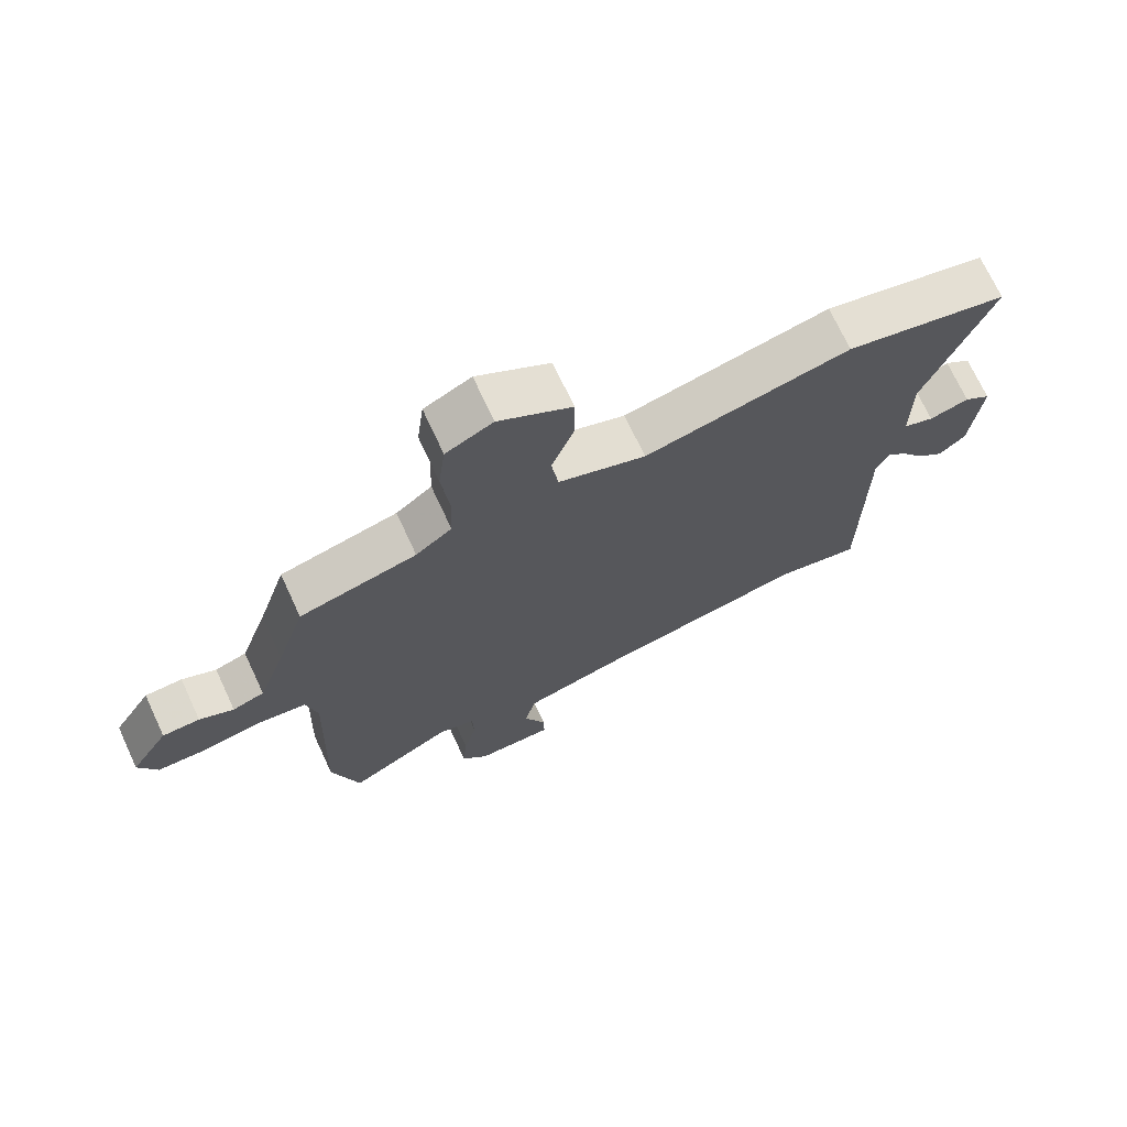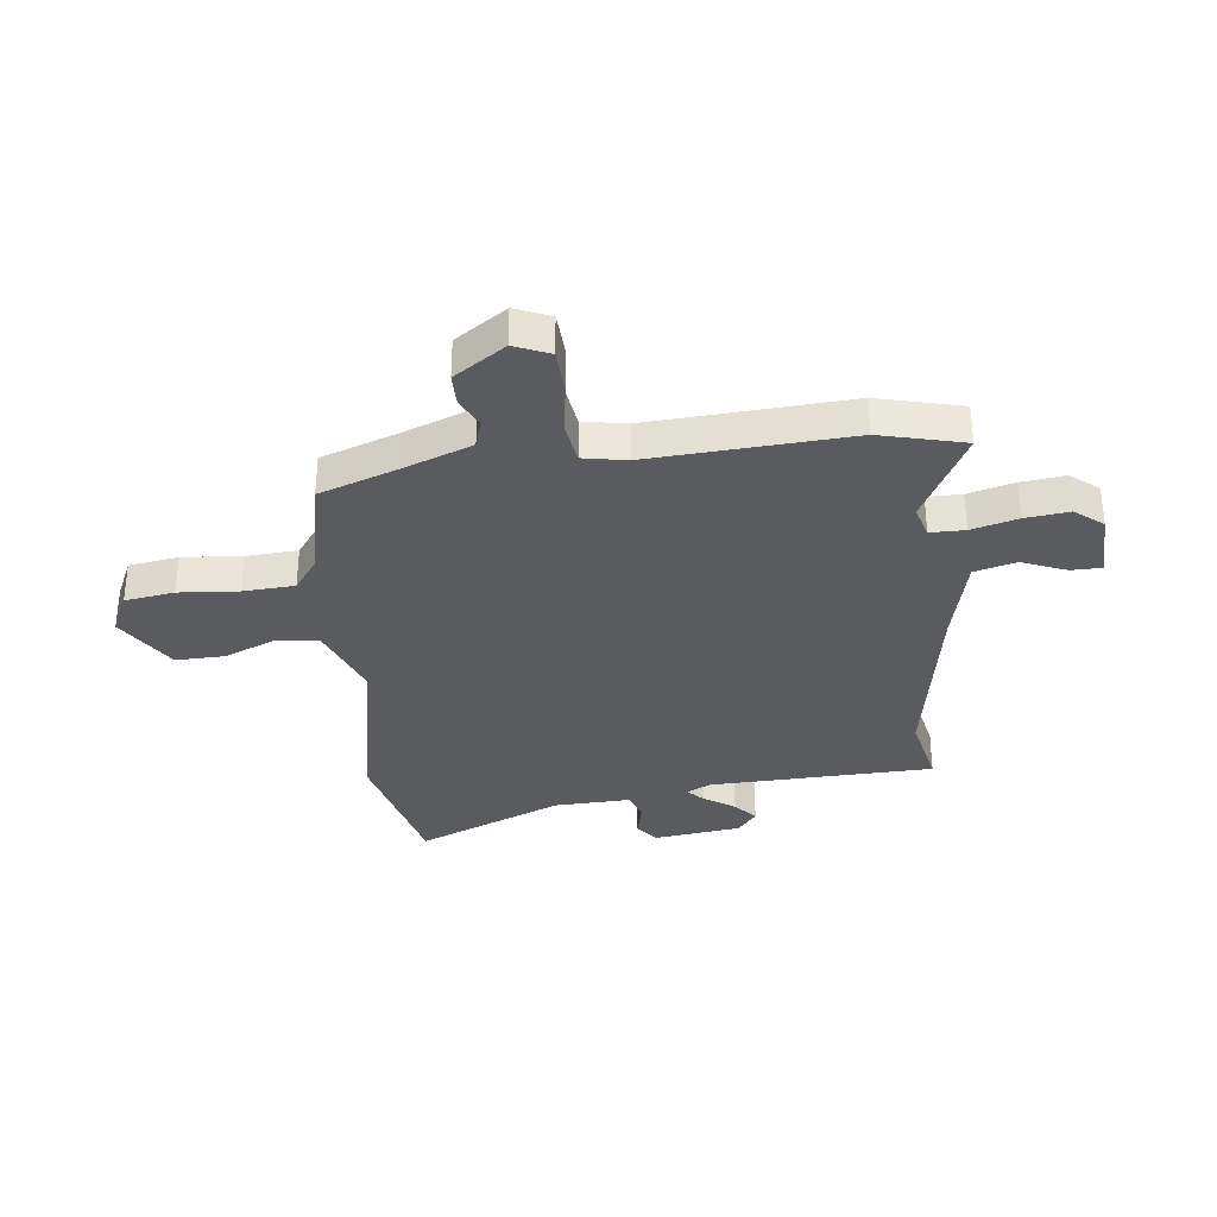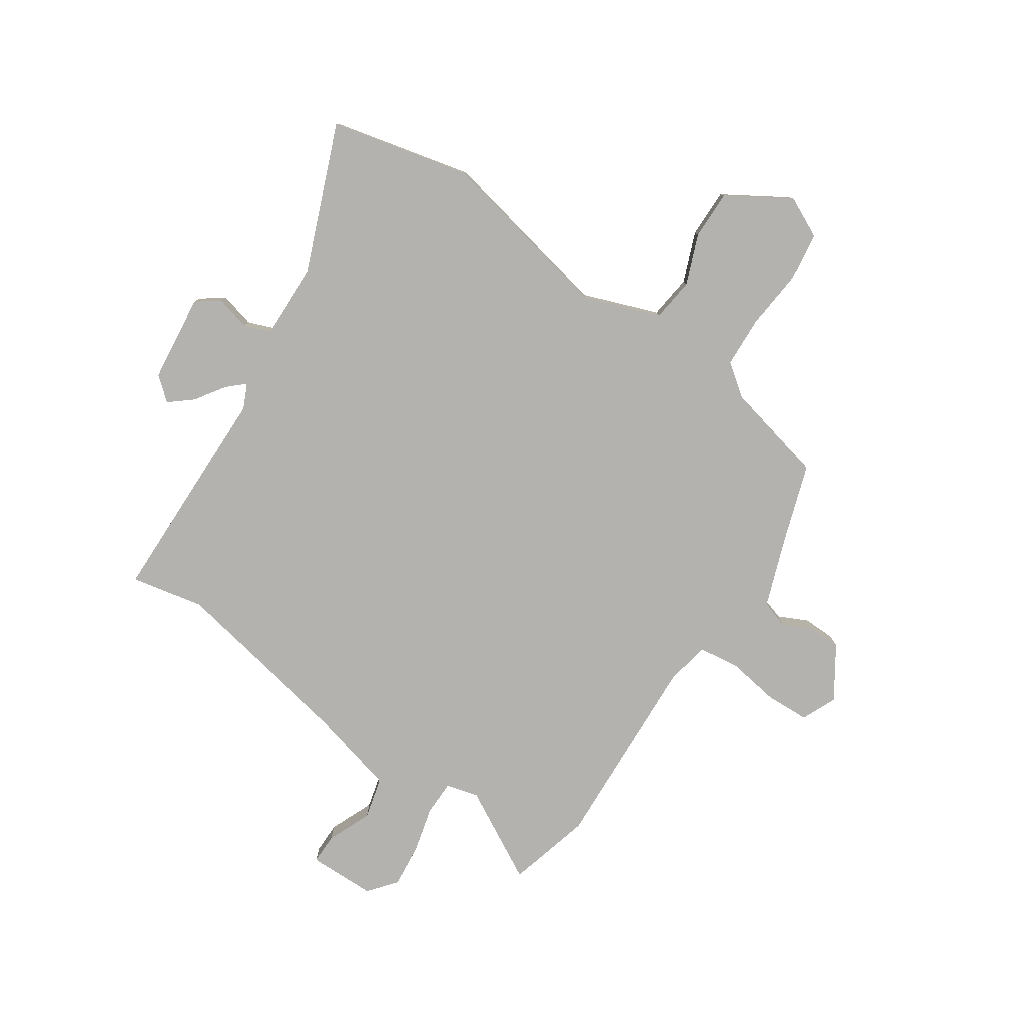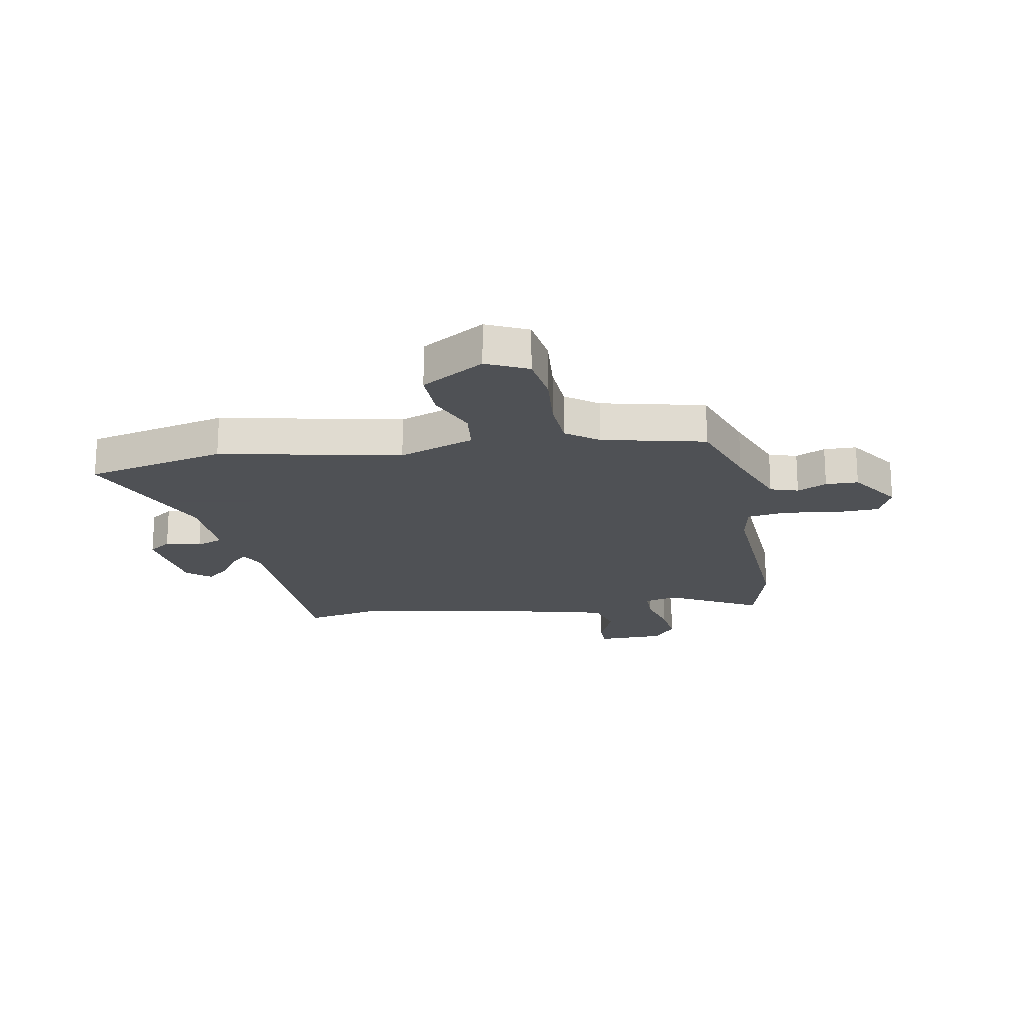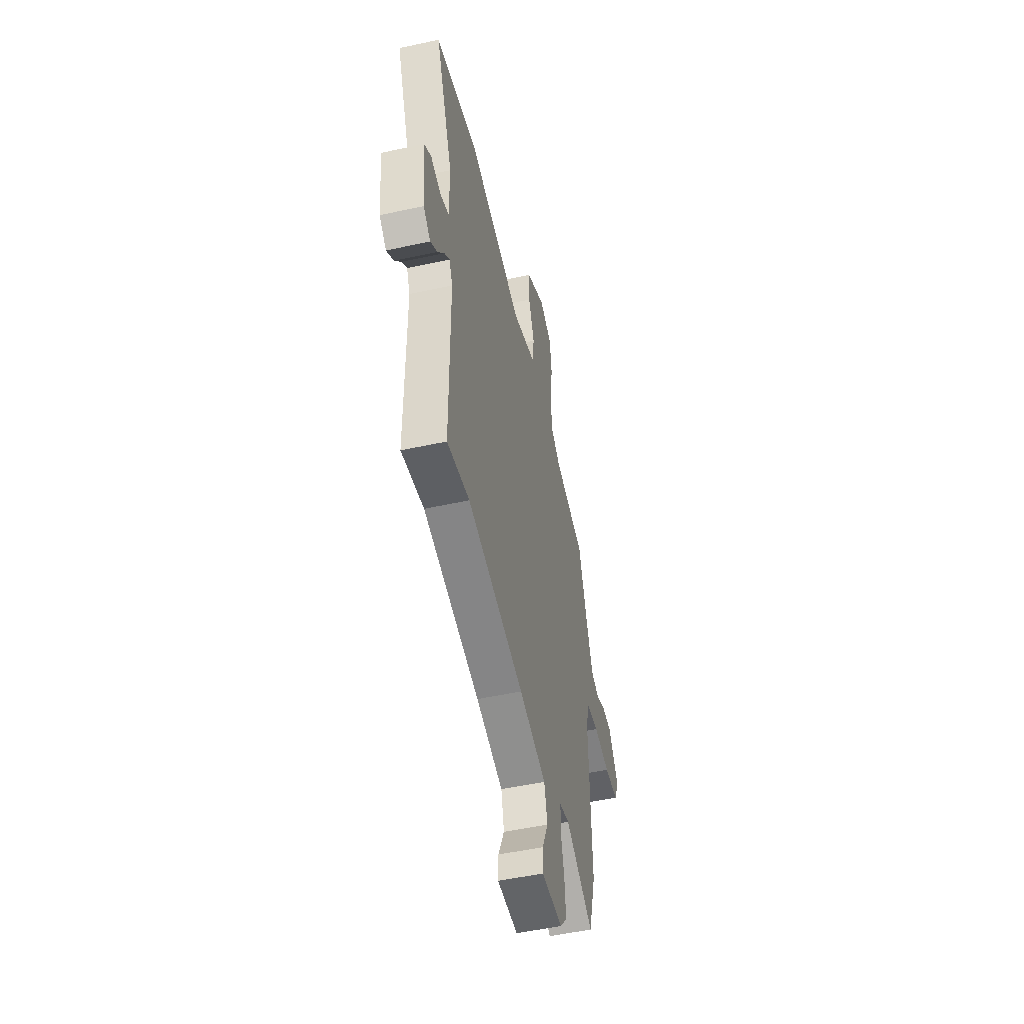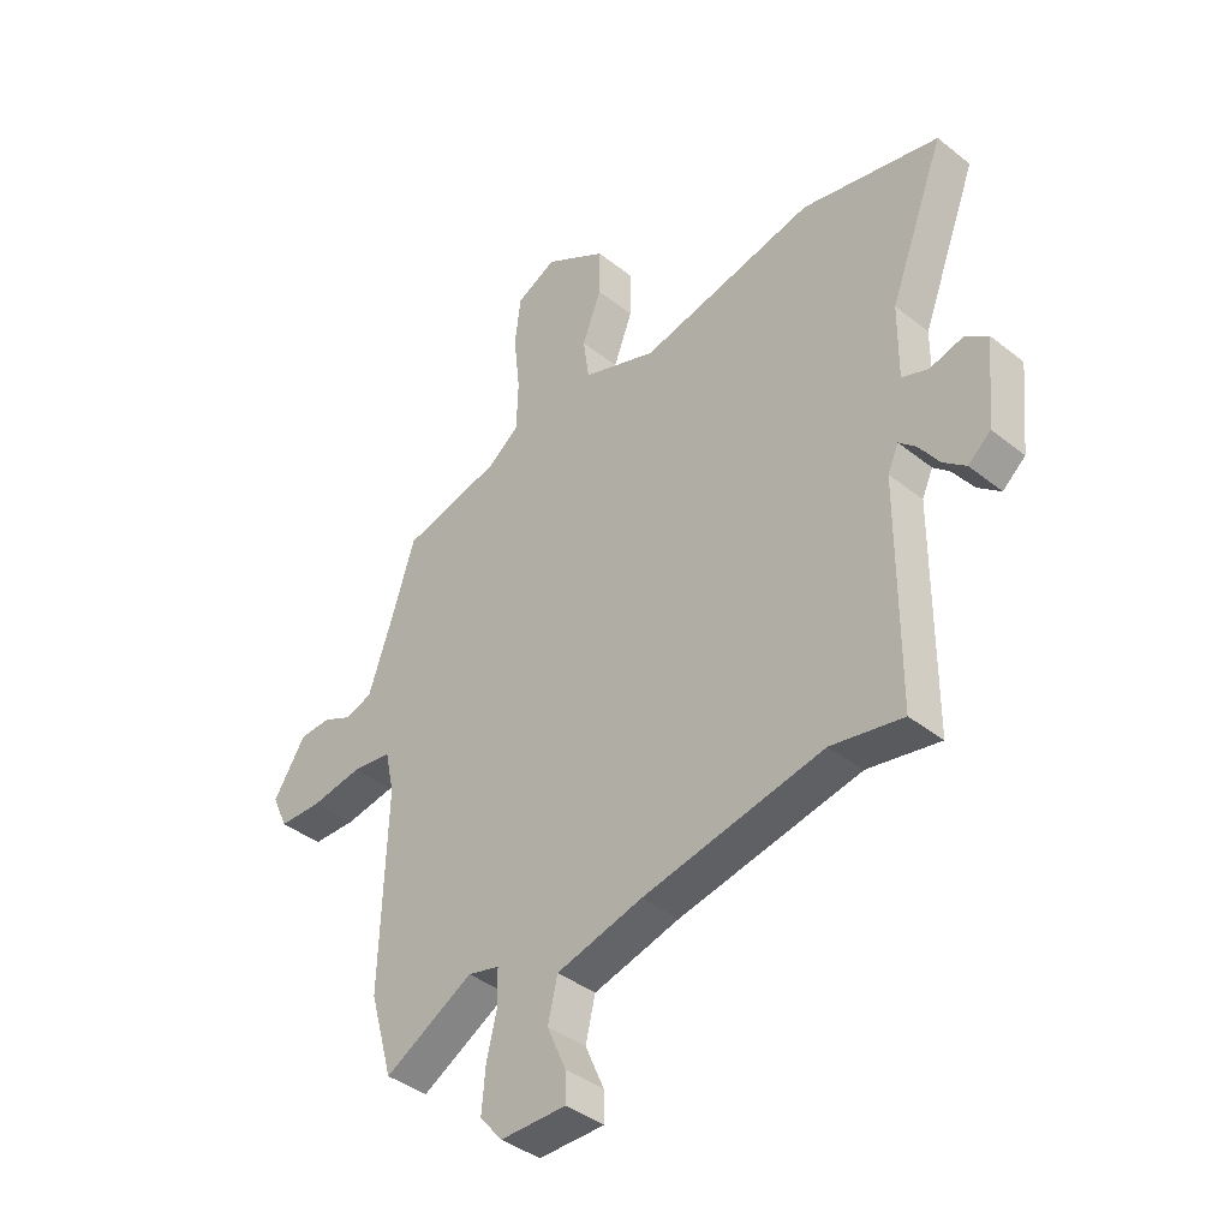
<metadata>
{"format":"obj","ext":"obj","renderer":"f3d","projection":"perspective","resolution":1024,"background":"white","views":[{"elev":71.3,"azim":155.1,"up":"+Z"},{"elev":-33.5,"azim":98.2,"up":"+Y"},{"elev":-79.7,"azim":-33.1,"up":"+Y"},{"elev":-19.5,"azim":11.4,"up":"+Y"},{"elev":-51.1,"azim":-76.6,"up":"+Z"},{"elev":-39.9,"azim":-134.4,"up":"+Z"}]}
</metadata>
<code>
v -0.369 0.07 -0.475
v -0.502 0.07 -0.5
v -0.503 0.07 -0.093
v -0.523 0.07 -0.048
v -0.554 0.07 -0.076
v -0.592 0.07 -0.13
v -0.634 0.07 -0.164
v -0.676 0.07 -0.128
v -0.692 0.07 0.032
v -0.65 0.07 0.062
v -0.587 0.07 0.045
v -0.538 0.07 0.063
v -0.539 0.07 0.201
v -0.642 0.07 0.469
v -0.386 0.07 0.525
v -0.061 0.07 0.452
v 0.077 0.07 0.501
v 0.088 0.07 0.58
v 0.053 0.07 0.672
v 0.053 0.07 0.761
v 0.168 0.07 0.829
v 0.242 0.07 0.792
v 0.253 0.07 0.702
v 0.241 0.07 0.594
v 0.244 0.07 0.501
v 0.301 0.07 0.457
v 0.486 0.07 0.411
v 0.531 0.07 0.269
v 0.575 0.07 0.142
v 0.625 0.07 0.125
v 0.679 0.07 0.15
v 0.738 0.07 0.148
v 0.798 0.07 0.053
v 0.769 0.07 -0.01
v 0.689 0.07 -0.012
v 0.594 0.07 0.004
v 0.52 0.07 -0.005
v 0.503 0.07 -0.083
v 0.515 0.07 -0.446
v 0.472 0.07 -0.598
v 0.307 0.07 -0.505
v 0.248 0.07 -0.52
v 0.246 0.07 -0.583
v 0.266 0.07 -0.667
v 0.273 0.07 -0.747
v 0.231 0.07 -0.797
v 0.109 0.07 -0.797
v 0.11 0.07 -0.742
v 0.145 0.07 -0.662
v 0.127 0.07 -0.586
v -0.033 0.07 -0.543
v -0.369 0 -0.475
v -0.502 0 -0.5
v -0.503 0 -0.093
v -0.523 0 -0.048
v -0.554 0 -0.076
v -0.592 0 -0.13
v -0.634 0 -0.164
v -0.676 0 -0.128
v -0.692 0 0.032
v -0.65 0 0.062
v -0.587 0 0.045
v -0.538 0 0.063
v -0.539 0 0.201
v -0.642 0 0.469
v -0.386 0 0.525
v -0.061 0 0.452
v 0.077 0 0.501
v 0.088 0 0.58
v 0.053 0 0.672
v 0.053 0 0.761
v 0.168 0 0.829
v 0.242 0 0.792
v 0.253 0 0.702
v 0.241 0 0.594
v 0.244 0 0.501
v 0.301 0 0.457
v 0.486 0 0.411
v 0.531 0 0.269
v 0.575 0 0.142
v 0.625 0 0.125
v 0.679 0 0.15
v 0.738 0 0.148
v 0.798 0 0.053
v 0.769 0 -0.01
v 0.689 0 -0.012
v 0.594 0 0.004
v 0.52 0 -0.005
v 0.503 0 -0.083
v 0.515 0 -0.446
v 0.472 0 -0.598
v 0.307 0 -0.505
v 0.248 0 -0.52
v 0.246 0 -0.583
v 0.266 0 -0.667
v 0.273 0 -0.747
v 0.231 0 -0.797
v 0.109 0 -0.797
v 0.11 0 -0.742
v 0.145 0 -0.662
v 0.127 0 -0.586
v -0.033 0 -0.543
f 47 48 49
f 46 47 49
f 45 46 49
f 44 45 49
f 43 44 49
f 42 43 49 50
f 38 39 40 41
f 37 38 41 42
f 34 35 36
f 33 34 36
f 32 33 36
f 31 32 36
f 30 31 36
f 29 30 36 37
f 42 50 51
f 37 42 51
f 29 37 51
f 28 29 51
f 22 23 24
f 21 22 24
f 20 21 24
f 19 20 24
f 18 19 24
f 17 18 24 25
f 16 17 25 26
f 13 14 15 16
f 28 51 1
f 27 28 1
f 26 27 1
f 16 26 1
f 13 16 1
f 12 13 1
f 9 10 11
f 8 9 11
f 7 8 11
f 6 7 11
f 5 6 11
f 1 2 3
f 12 1 3
f 4 5 11 12
f 3 4 12
f 100 99 98
f 100 98 97
f 100 97 96
f 100 96 95
f 100 95 94
f 101 100 94 93
f 92 91 90 89
f 93 92 89 88
f 87 86 85
f 87 85 84
f 87 84 83
f 87 83 82
f 87 82 81
f 88 87 81 80
f 102 101 93
f 102 93 88
f 102 88 80
f 102 80 79
f 75 74 73
f 75 73 72
f 75 72 71
f 75 71 70
f 75 70 69
f 76 75 69 68
f 77 76 68 67
f 67 66 65 64
f 52 102 79
f 52 79 78
f 52 78 77
f 52 77 67
f 52 67 64
f 52 64 63
f 62 61 60
f 62 60 59
f 62 59 58
f 62 58 57
f 62 57 56
f 54 53 52
f 54 52 63
f 63 62 56 55
f 63 55 54
f 1 52 53 2
f 2 53 54 3
f 3 54 55 4
f 4 55 56 5
f 5 56 57 6
f 6 57 58 7
f 7 58 59 8
f 8 59 60 9
f 9 60 61 10
f 10 61 62 11
f 11 62 63 12
f 12 63 64 13
f 13 64 65 14
f 14 65 66 15
f 15 66 67 16
f 16 67 68 17
f 17 68 69 18
f 18 69 70 19
f 19 70 71 20
f 20 71 72 21
f 21 72 73 22
f 22 73 74 23
f 23 74 75 24
f 24 75 76 25
f 25 76 77 26
f 26 77 78 27
f 27 78 79 28
f 28 79 80 29
f 29 80 81 30
f 30 81 82 31
f 31 82 83 32
f 32 83 84 33
f 33 84 85 34
f 34 85 86 35
f 35 86 87 36
f 36 87 88 37
f 37 88 89 38
f 38 89 90 39
f 39 90 91 40
f 40 91 92 41
f 41 92 93 42
f 42 93 94 43
f 43 94 95 44
f 44 95 96 45
f 45 96 97 46
f 46 97 98 47
f 47 98 99 48
f 48 99 100 49
f 49 100 101 50
f 50 101 102 51
f 51 102 52 1

</code>
